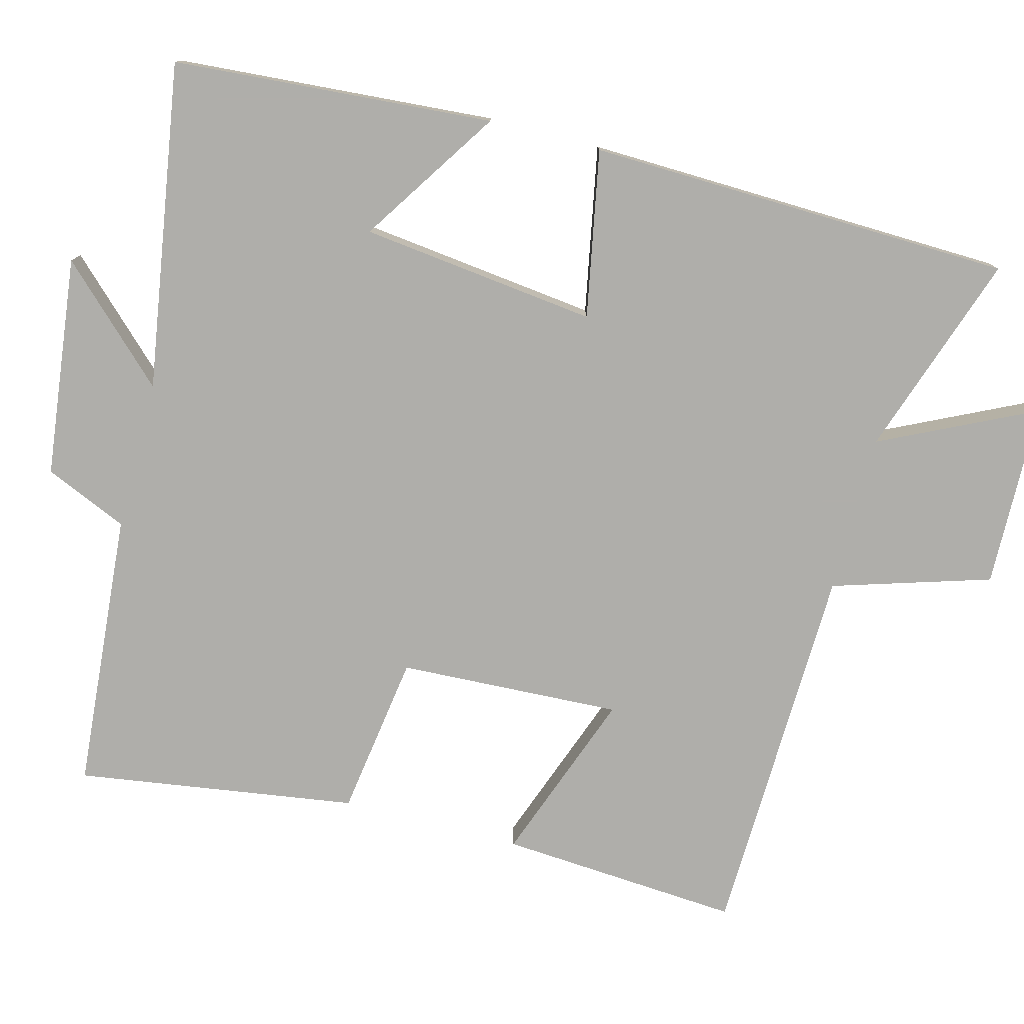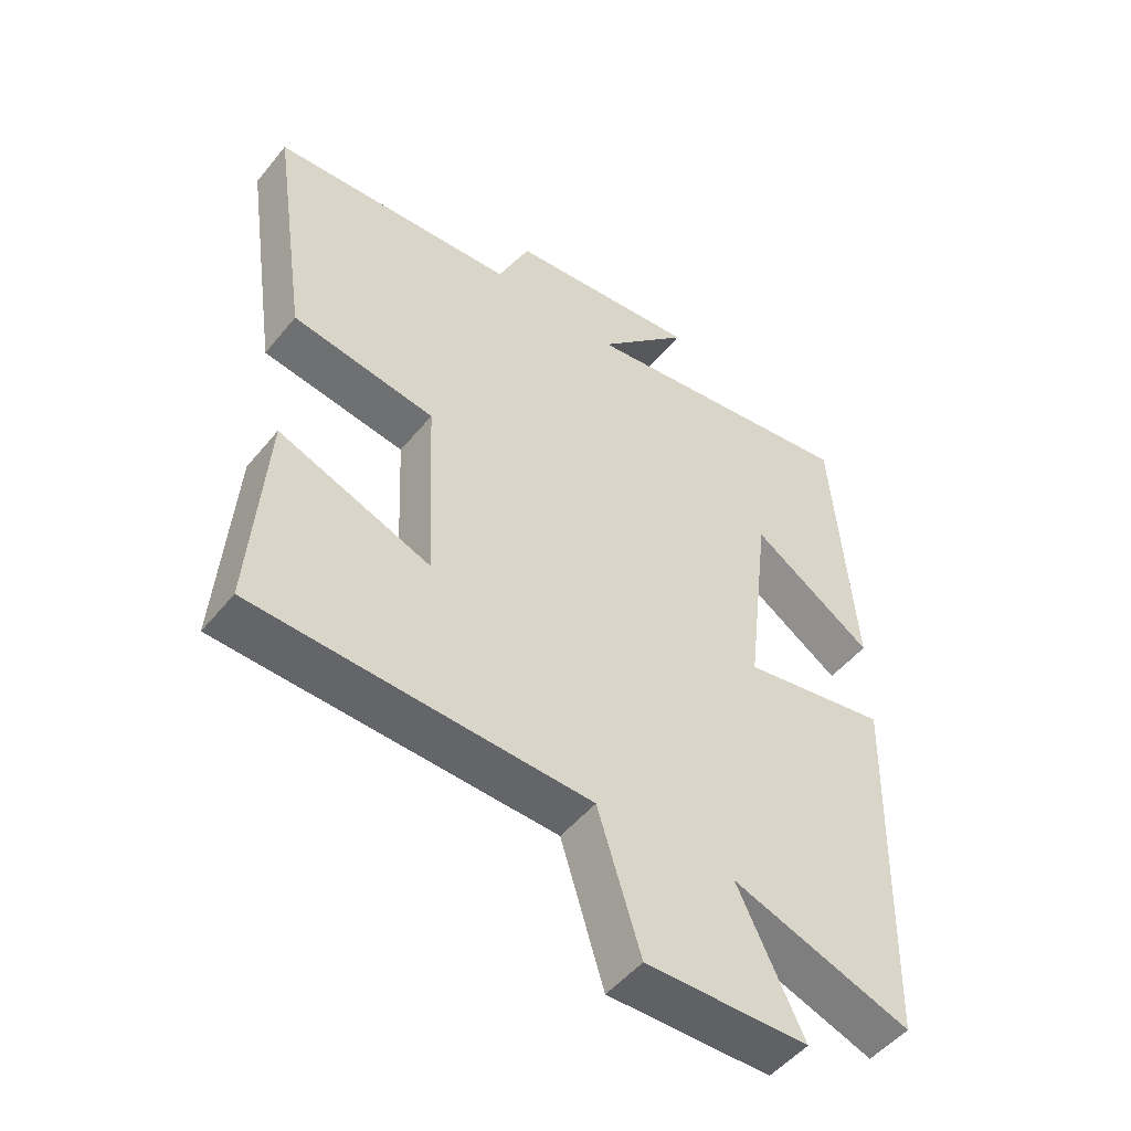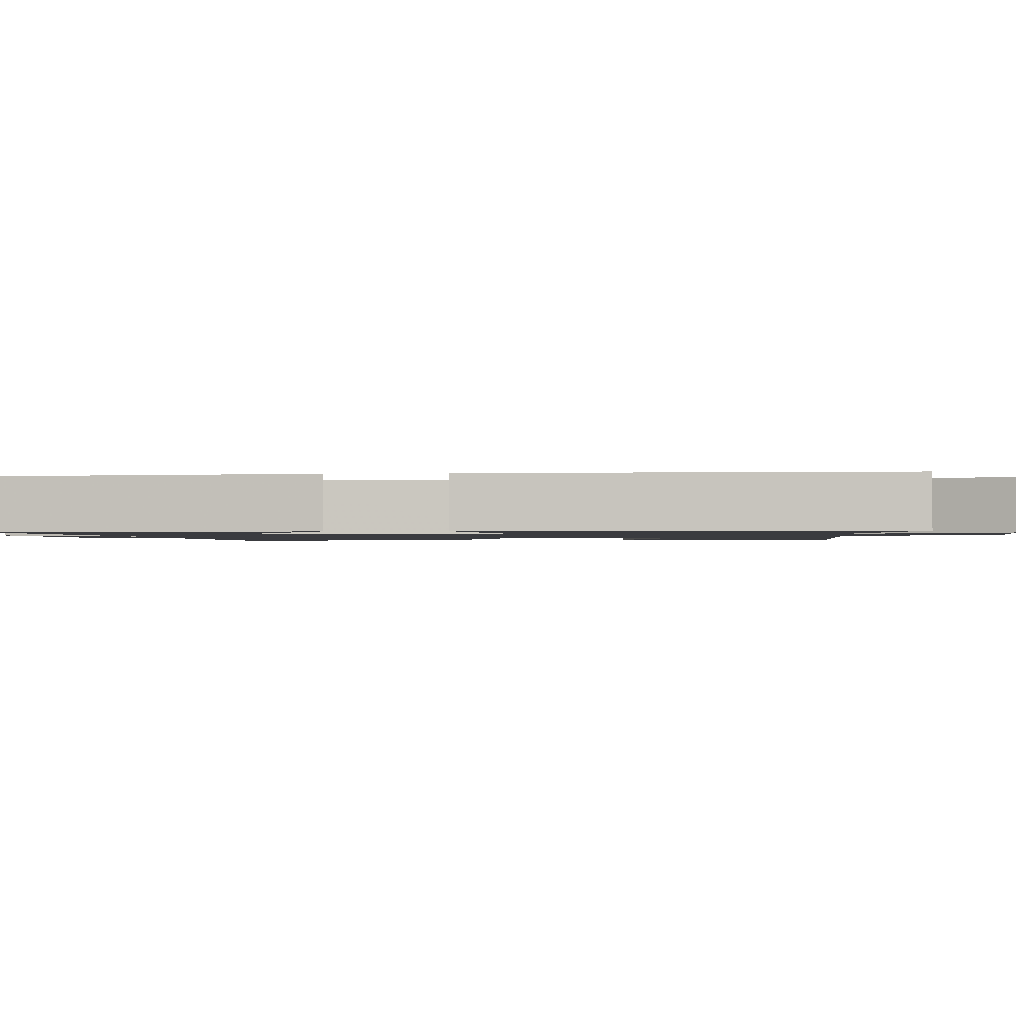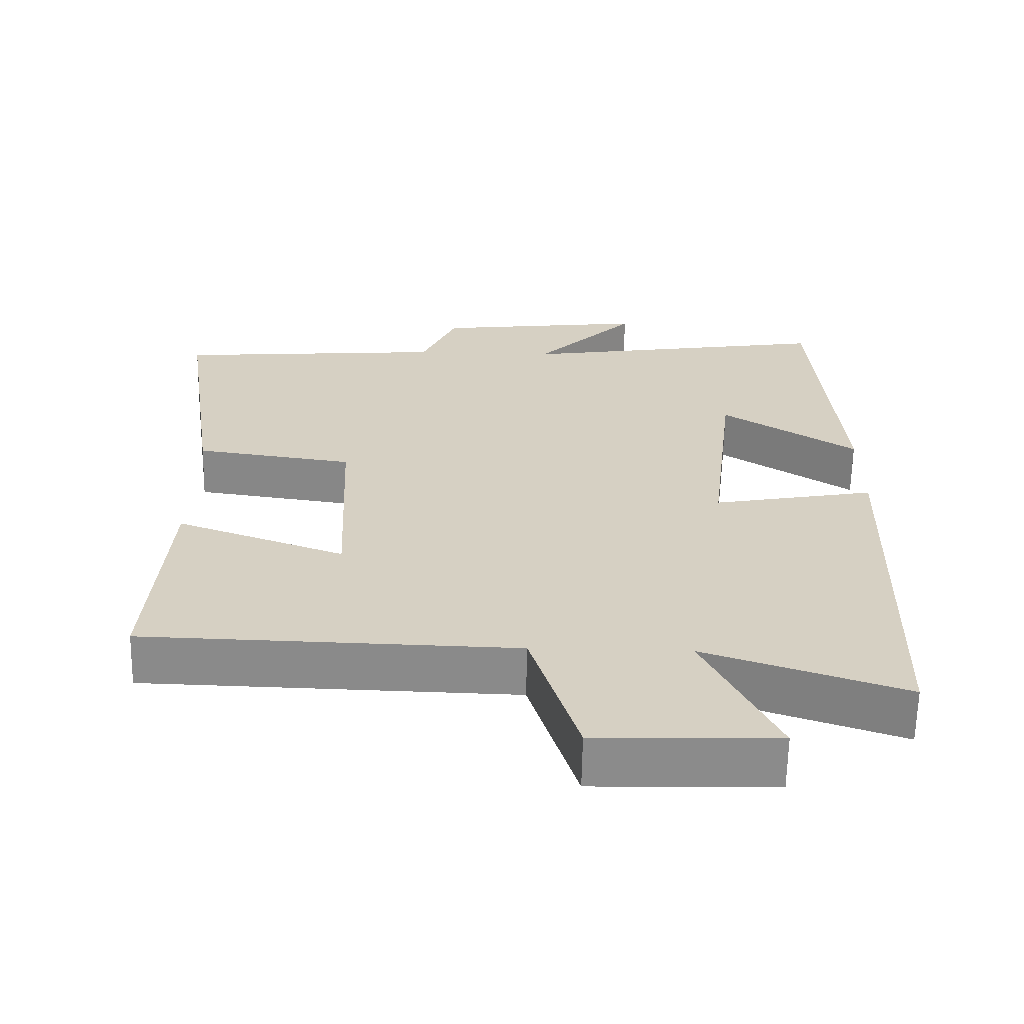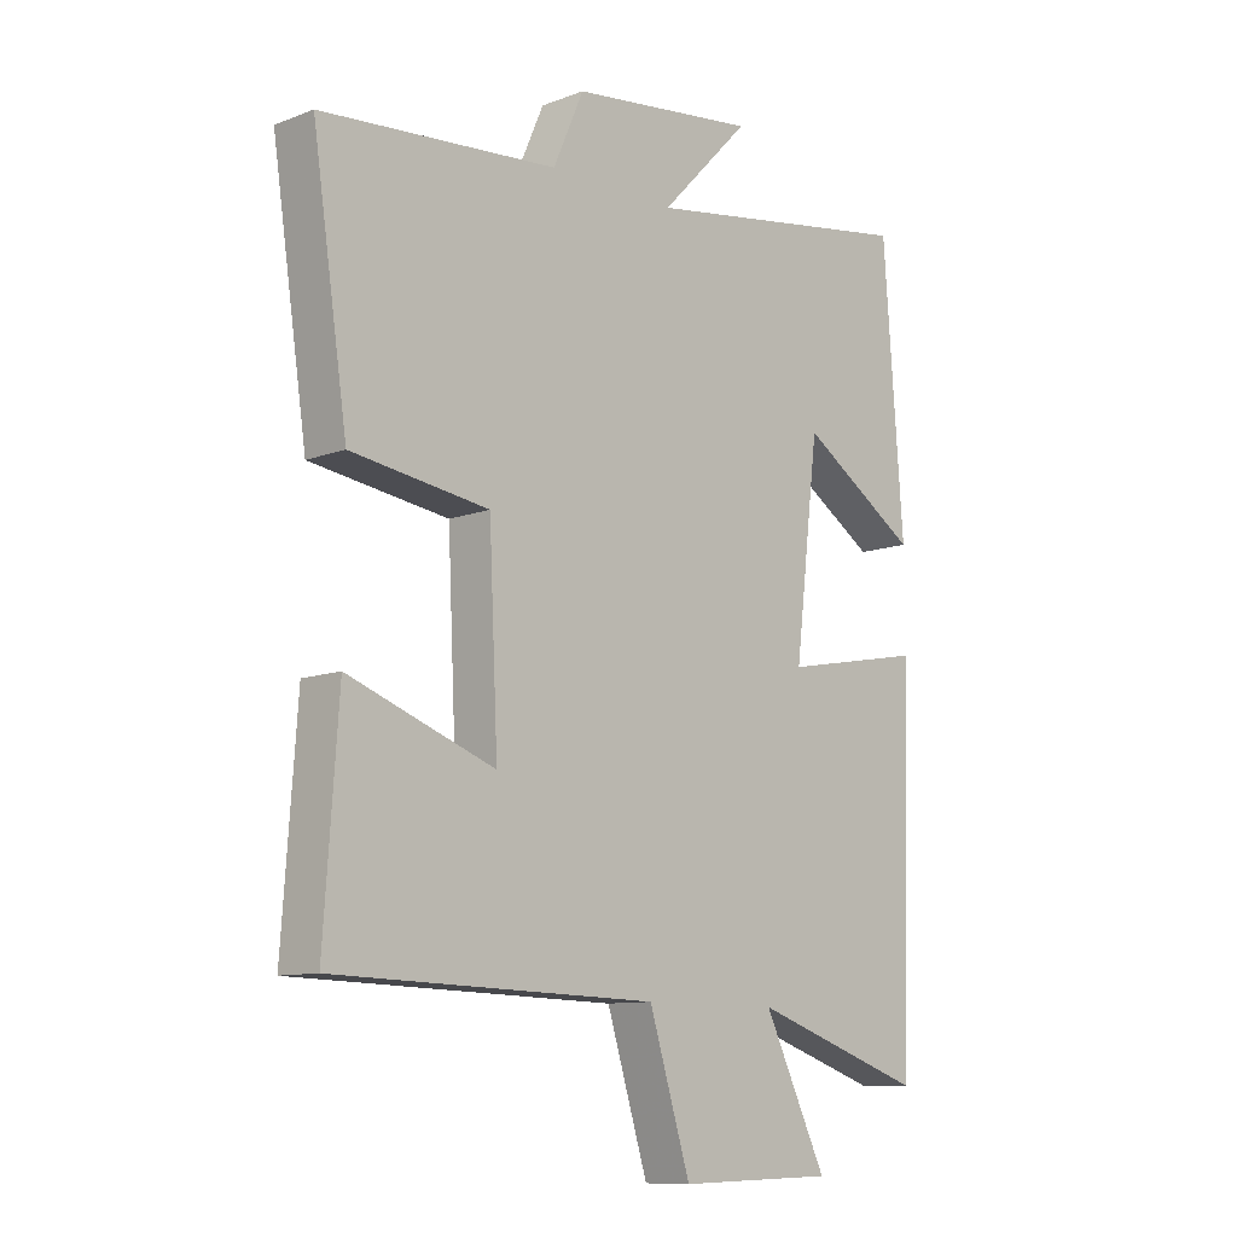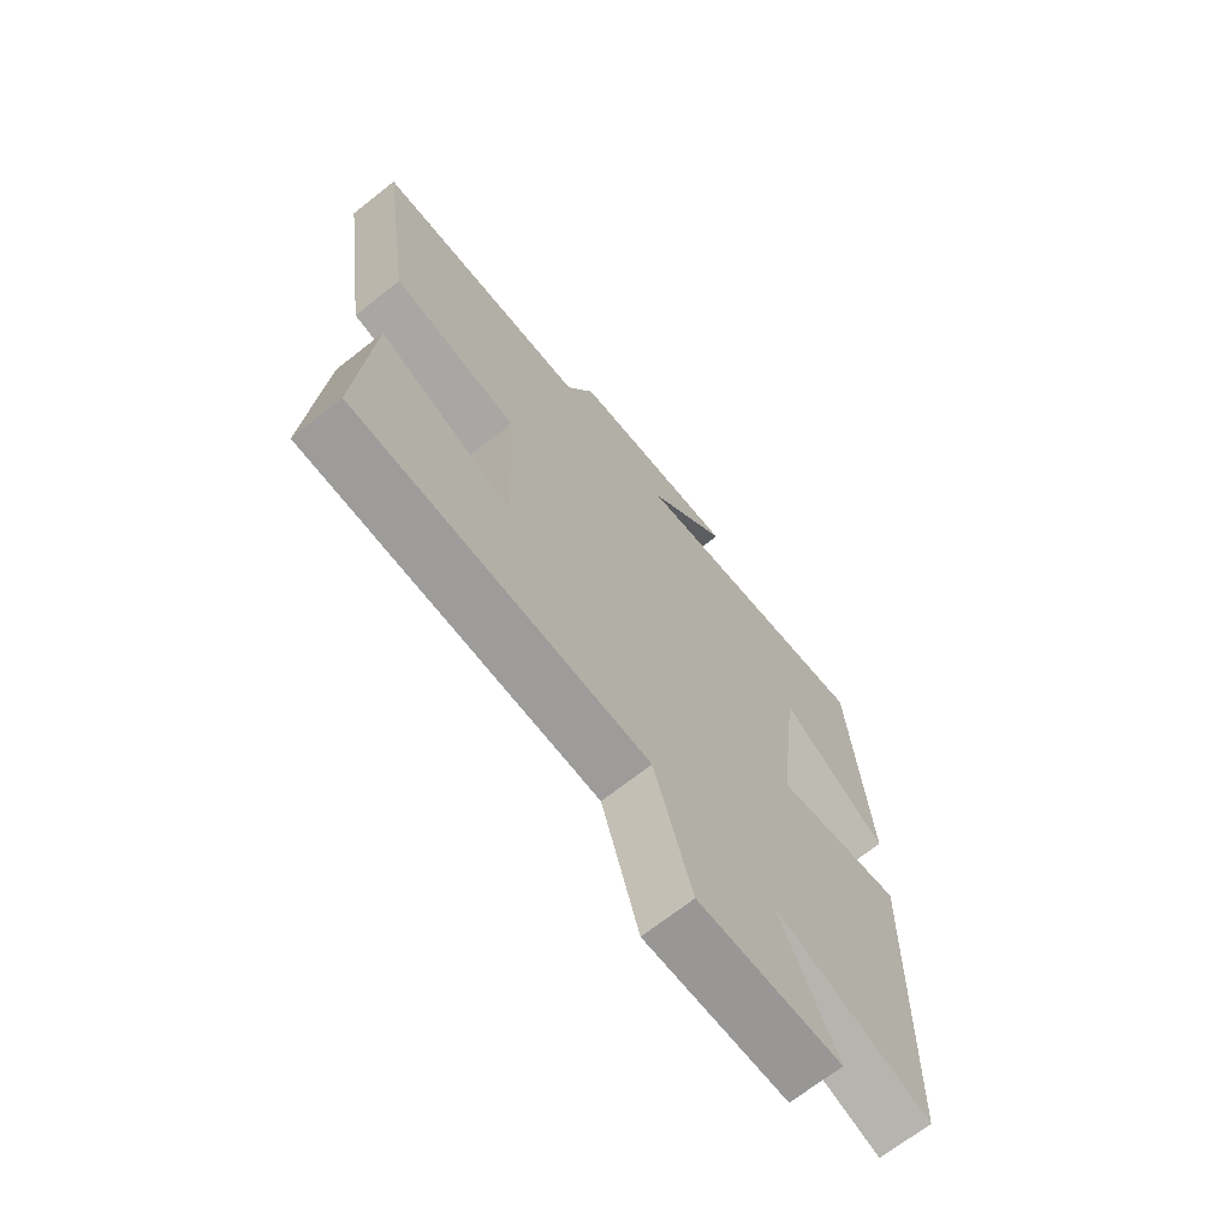
<metadata>
{"format":"obj","ext":"obj","renderer":"f3d","projection":"perspective","resolution":1024,"background":"white","views":[{"elev":-77.6,"azim":75.3,"up":"+Y"},{"elev":-50.6,"azim":-37.8,"up":"+Z"},{"elev":-1.3,"azim":96.7,"up":"+Y"},{"elev":-63.7,"azim":-1.1,"up":"+Z"},{"elev":-10.5,"azim":-46.3,"up":"+Z"},{"elev":-69.2,"azim":-51.7,"up":"+Z"}]}
</metadata>
<code>
v 0.483 0.07 -0.594
v 0.207 0.07 -0.5
v 0.307 0.07 -0.708
v 0.057 0.07 -0.714
v -0.009 0.07 -0.5
v -0.523 0.07 -0.486
v -0.5 0.07 -0.159
v -0.266 0.07 -0.245
v -0.28 0.07 0.057
v -0.5 0.07 0.089
v -0.556 0.07 0.469
v -0.178 0.07 0.5
v -0.129 0.07 0.612
v 0.169 0.07 0.648
v 0.026 0.07 0.5
v 0.468 0.07 0.57
v 0.5 0.07 0.136
v 0.312 0.07 0.259
v 0.274 0.07 -0.061
v 0.5 0.07 -0.018
v 0.483 0 -0.594
v 0.207 0 -0.5
v 0.307 0 -0.708
v 0.057 0 -0.714
v -0.009 0 -0.5
v -0.523 0 -0.486
v -0.5 0 -0.159
v -0.266 0 -0.245
v -0.28 0 0.057
v -0.5 0 0.089
v -0.556 0 0.469
v -0.178 0 0.5
v -0.129 0 0.612
v 0.169 0 0.648
v 0.026 0 0.5
v 0.468 0 0.57
v 0.5 0 0.136
v 0.312 0 0.259
v 0.274 0 -0.061
v 0.5 0 -0.018
f 19 20 1 2
f 18 19 2
f 15 16 17 18
f 15 18 2
f 12 13 14 15
f 11 12 15
f 10 11 15
f 9 10 15
f 8 9 15 2
f 7 8 2
f 6 7 2
f 5 6 2
f 2 3 4 5
f 22 21 40 39
f 22 39 38
f 38 37 36 35
f 22 38 35
f 35 34 33 32
f 35 32 31
f 35 31 30
f 35 30 29
f 22 35 29 28
f 22 28 27
f 22 27 26
f 22 26 25
f 25 24 23 22
f 1 21 22 2
f 2 22 23 3
f 3 23 24 4
f 4 24 25 5
f 5 25 26 6
f 6 26 27 7
f 7 27 28 8
f 8 28 29 9
f 9 29 30 10
f 10 30 31 11
f 11 31 32 12
f 12 32 33 13
f 13 33 34 14
f 14 34 35 15
f 15 35 36 16
f 16 36 37 17
f 17 37 38 18
f 18 38 39 19
f 19 39 40 20
f 20 40 21 1

</code>
